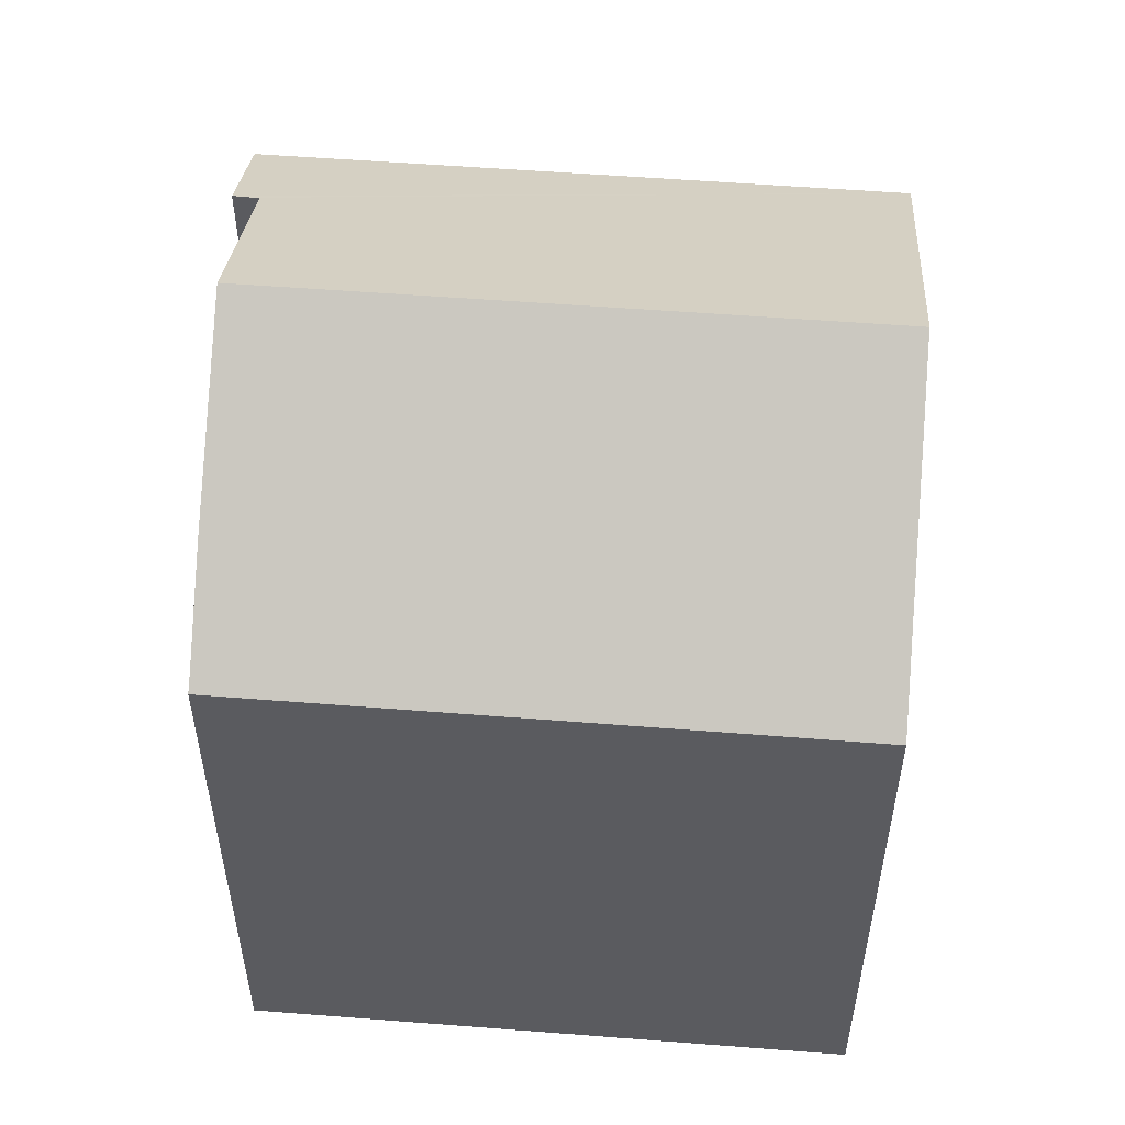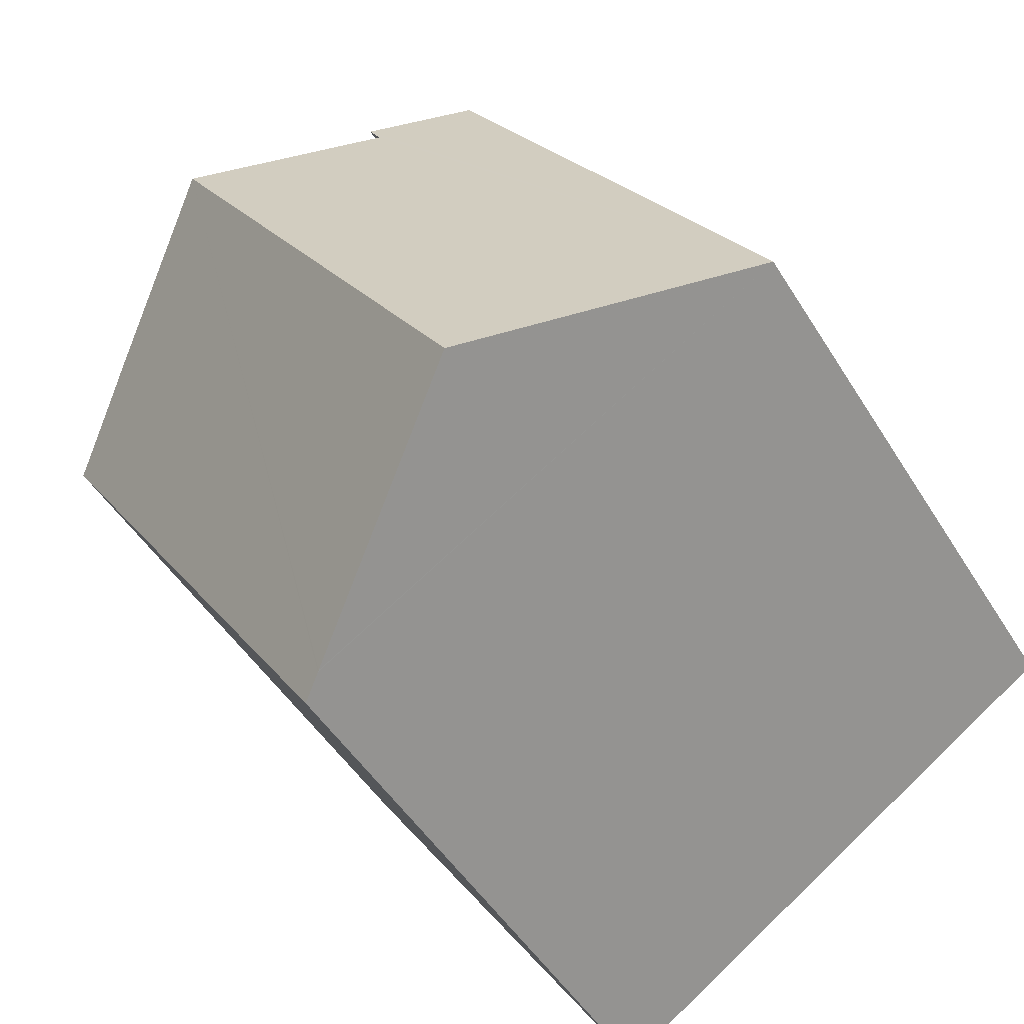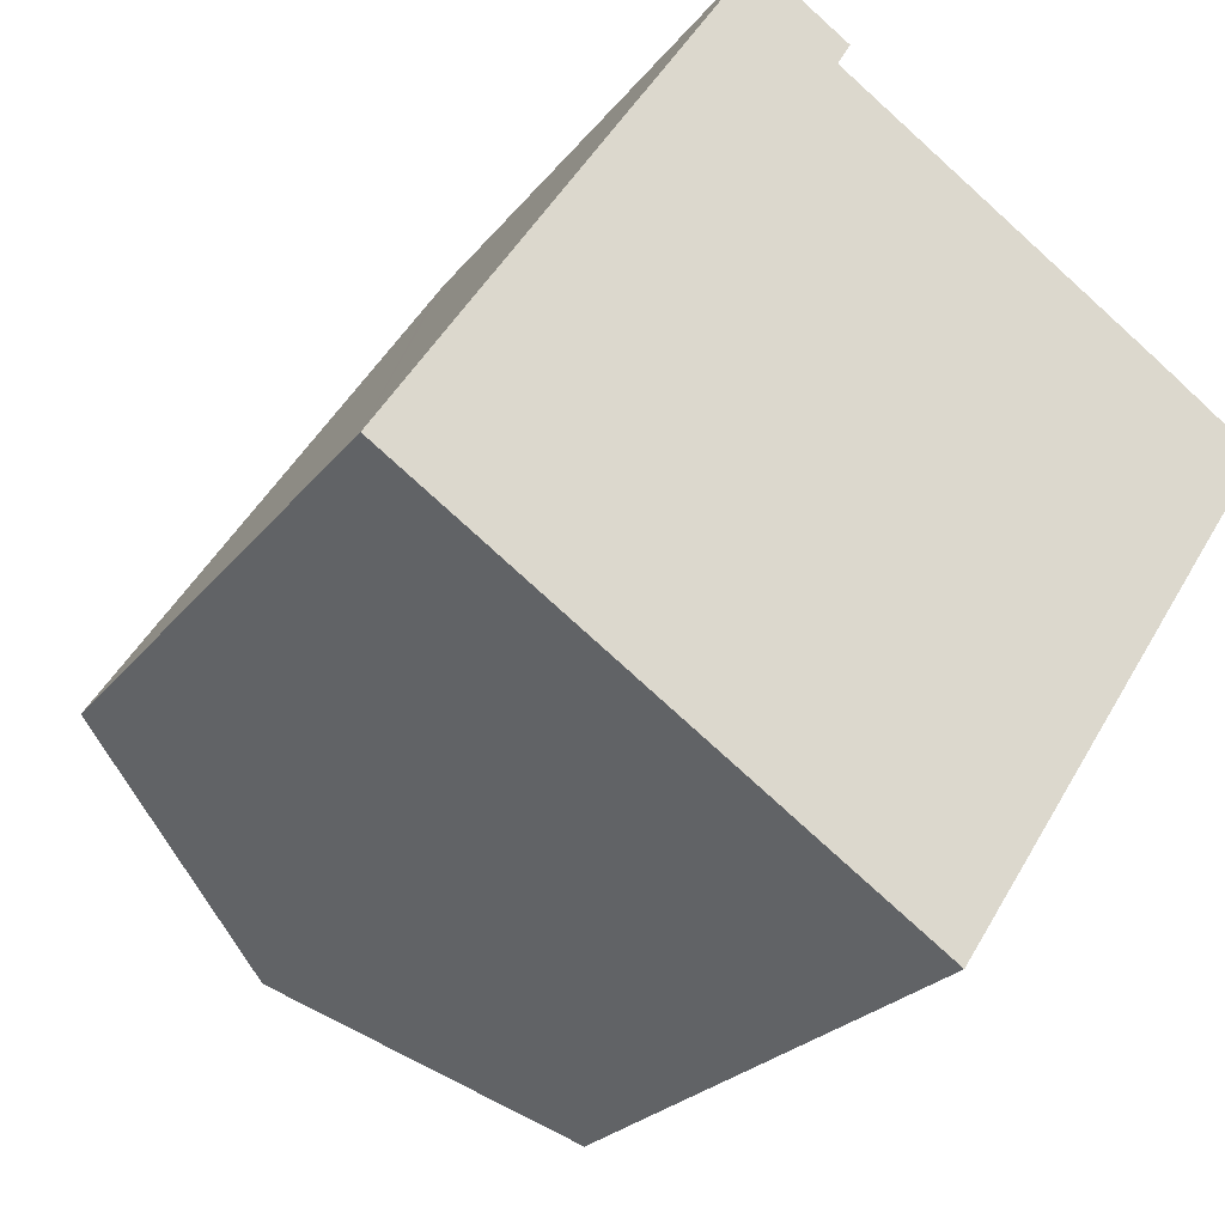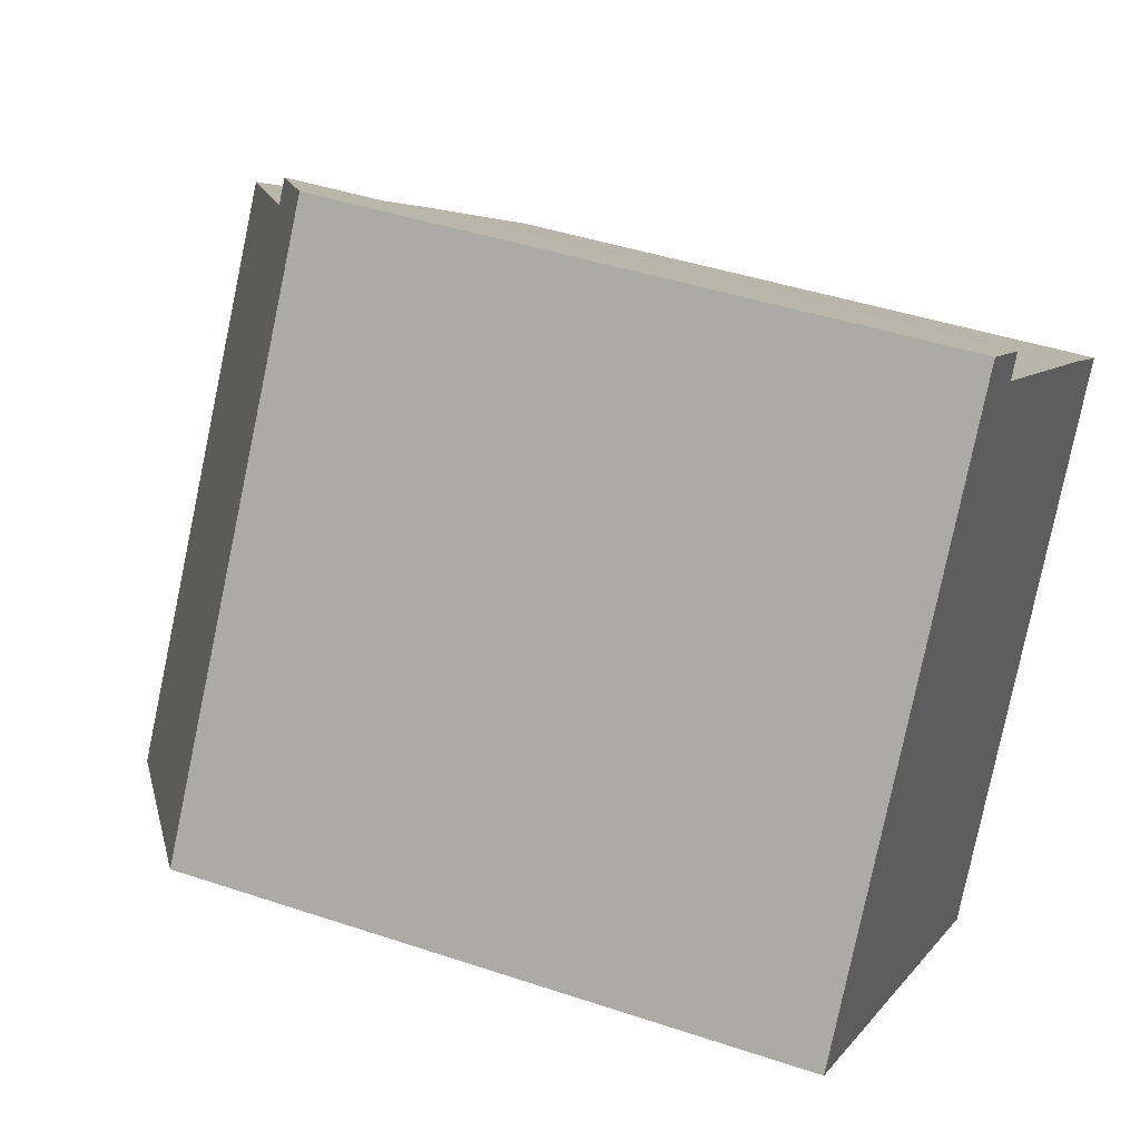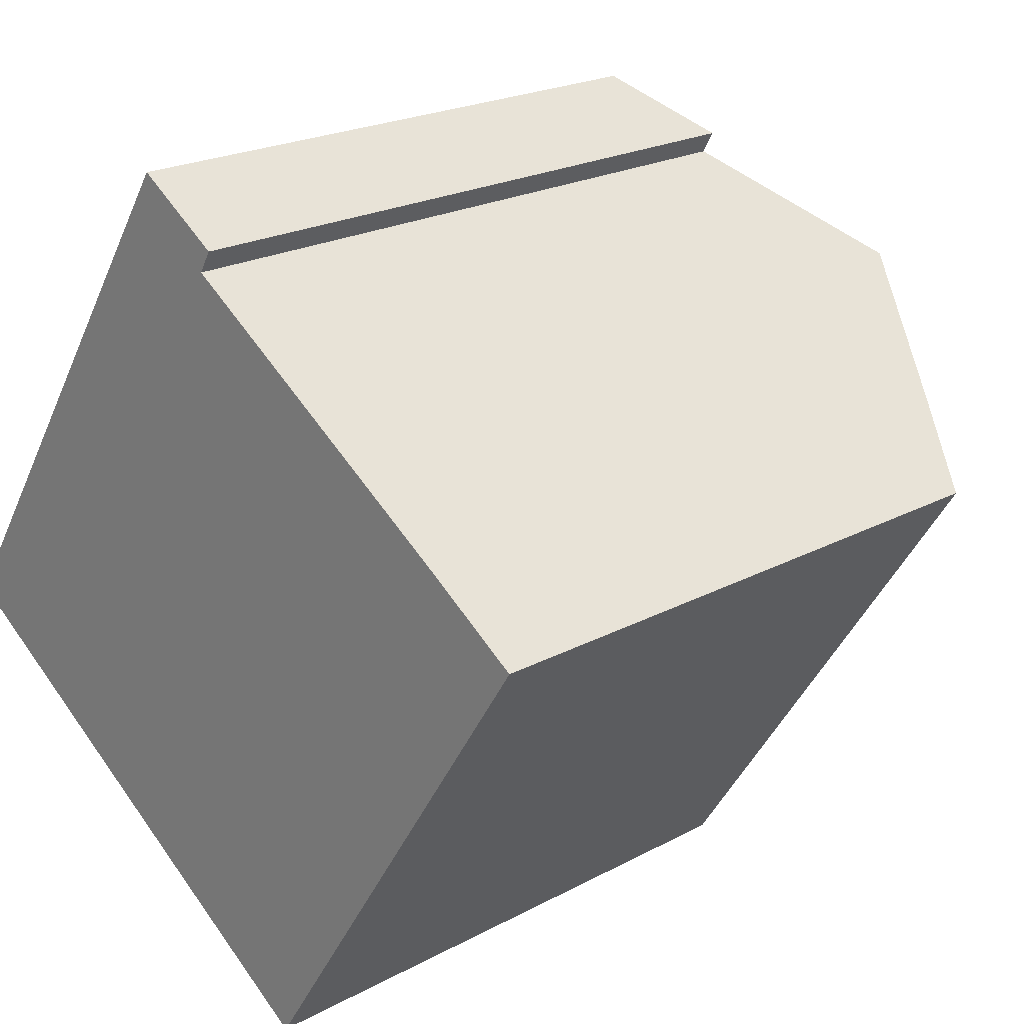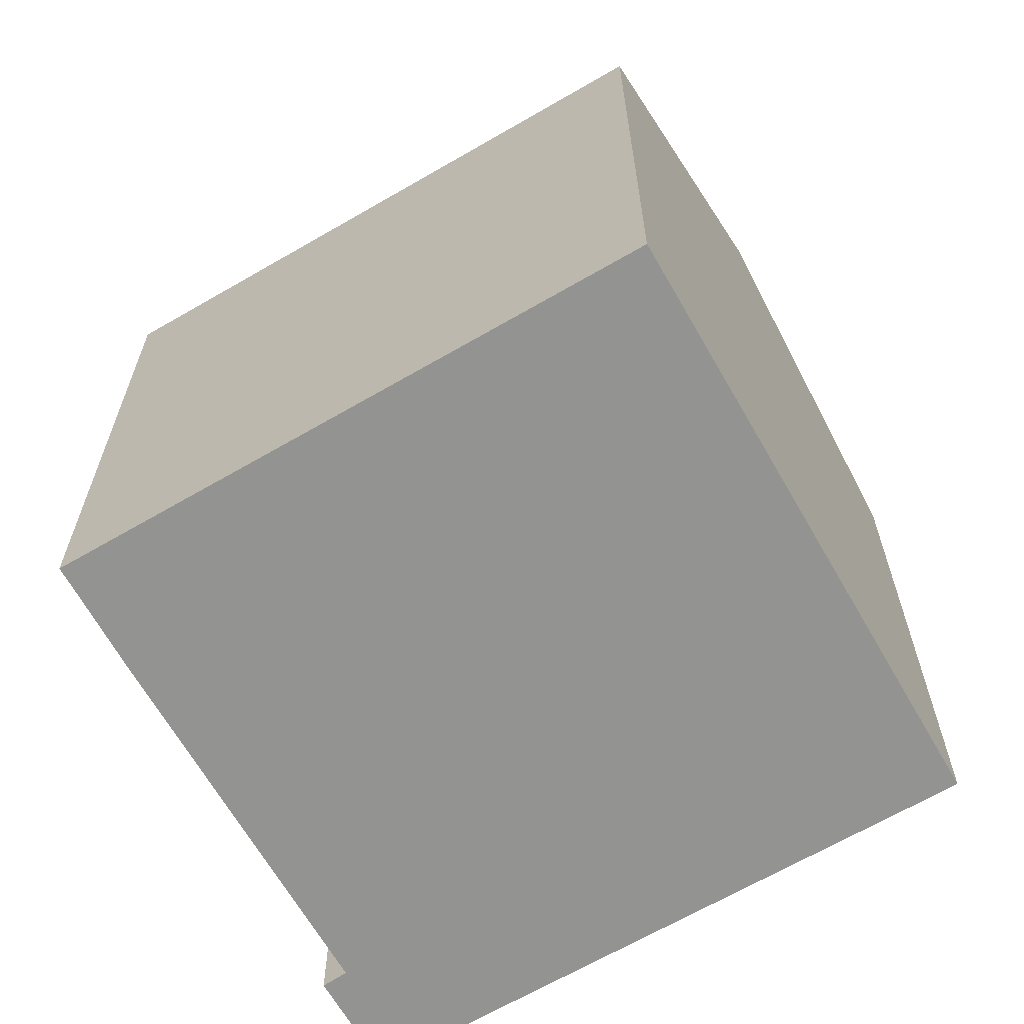
<metadata>
{"format":"obj","ext":"obj","renderer":"f3d","projection":"perspective","resolution":1024,"background":"white","views":[{"elev":56.4,"azim":127.6,"up":"+Y"},{"elev":-48.2,"azim":-149.8,"up":"+Z"},{"elev":-23.5,"azim":-27.6,"up":"+Z"},{"elev":41.9,"azim":-67.9,"up":"+Z"},{"elev":21.4,"azim":46.2,"up":"+Z"},{"elev":-66.6,"azim":153.2,"up":"+Y"}]}
</metadata>
<code>
v  13.11 12.38 -1.738
v  16.17 12.59 3.615
v  16.46 12.39 3.43
v  16.03 12.69 3.712
v  14.58 13.72 4.691
v  11.48 15.9 6.705
v  12.06 12.38 -3.348
v  9.967 12.37 -6.587
v  9.516 12.69 -6.289
v  9.491 12.71 -6.272
v  4.976 15.9 -3.289
v  8.549 13.64 9.23
v  6.554 12.38 10.07
v  6.762 12.38 10.39
v  0 12.38 7.582e-16
v  8.347 13.65 8.881
v  8.291 13.65 8.783
v  8.549 -5.652e-16 9.23
v  6.762 -6.36e-16 10.39
v  8.291 -5.378e-16 8.783
v  16.17 -2.214e-16 3.615
v  16.46 -2.1e-16 3.43
v  11.48 -4.106e-16 6.705
v  16.03 -2.273e-16 3.712
v  14.58 -2.872e-16 4.691
v  8.347 -5.438e-16 8.881
v  13.11 1.064e-16 -1.738
v  12.06 2.05e-16 -3.348
v  9.967 4.033e-16 -6.587
v  9.516 3.851e-16 -6.289
v  4.976 2.014e-16 -3.289
v  0 0 0
v  9.491 3.84e-16 -6.272
v  6.554 -6.164e-16 10.07
g defaultobject
f 1 2 3
f 2 1 4
f 4 1 5
f 5 1 6
f 6 1 7
f 6 7 8
f 6 8 9
f 6 9 10
f 6 10 11
f 12 13 14
f 13 12 15
f 15 12 16
f 15 16 17
f 15 17 11
f 11 17 6
f 14 18 12
f 18 14 19
f 20 6 17
f 6 20 5
f 5 20 4
f 4 20 2
f 2 20 3
f 3 20 21
f 3 21 22
f 21 20 23
f 21 23 24
f 24 23 25
f 16 20 17
f 20 16 12
f 20 12 18
f 20 18 26
f 22 1 3
f 1 22 7
f 7 22 8
f 8 22 27
f 8 27 28
f 8 28 29
f 10 15 11
f 15 10 9
f 15 9 8
f 15 8 29
f 15 29 30
f 15 30 31
f 15 31 32
f 31 30 33
f 32 13 15
f 13 32 14
f 14 32 19
f 19 32 34
f 28 30 29
f 30 28 33
f 33 28 31
f 31 28 27
f 31 27 22
f 31 22 32
f 32 22 21
f 32 21 24
f 32 24 25
f 32 25 23
f 32 23 20
f 32 20 34
f 34 20 26
f 34 26 18
f 34 18 19

</code>
